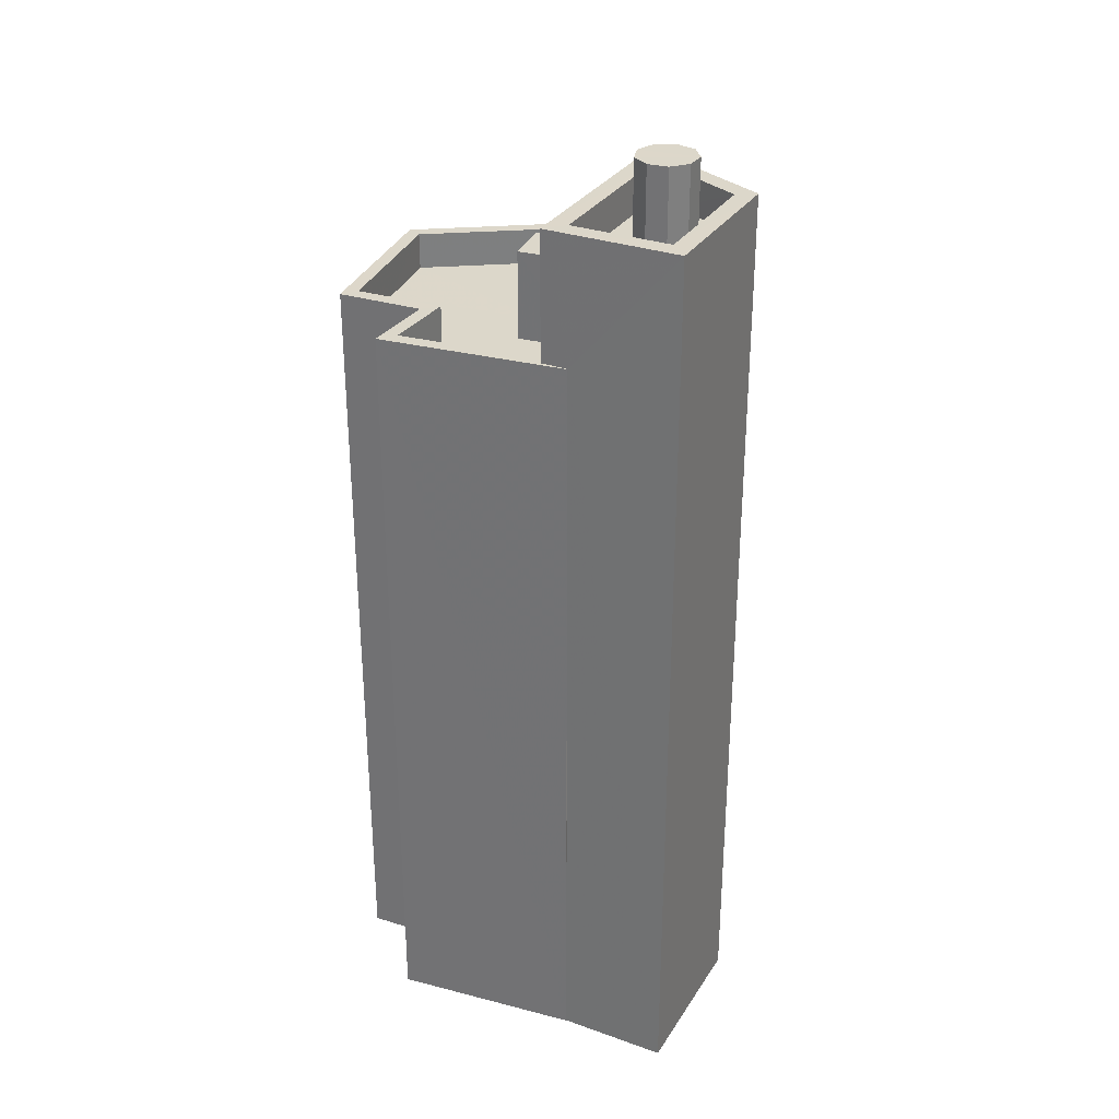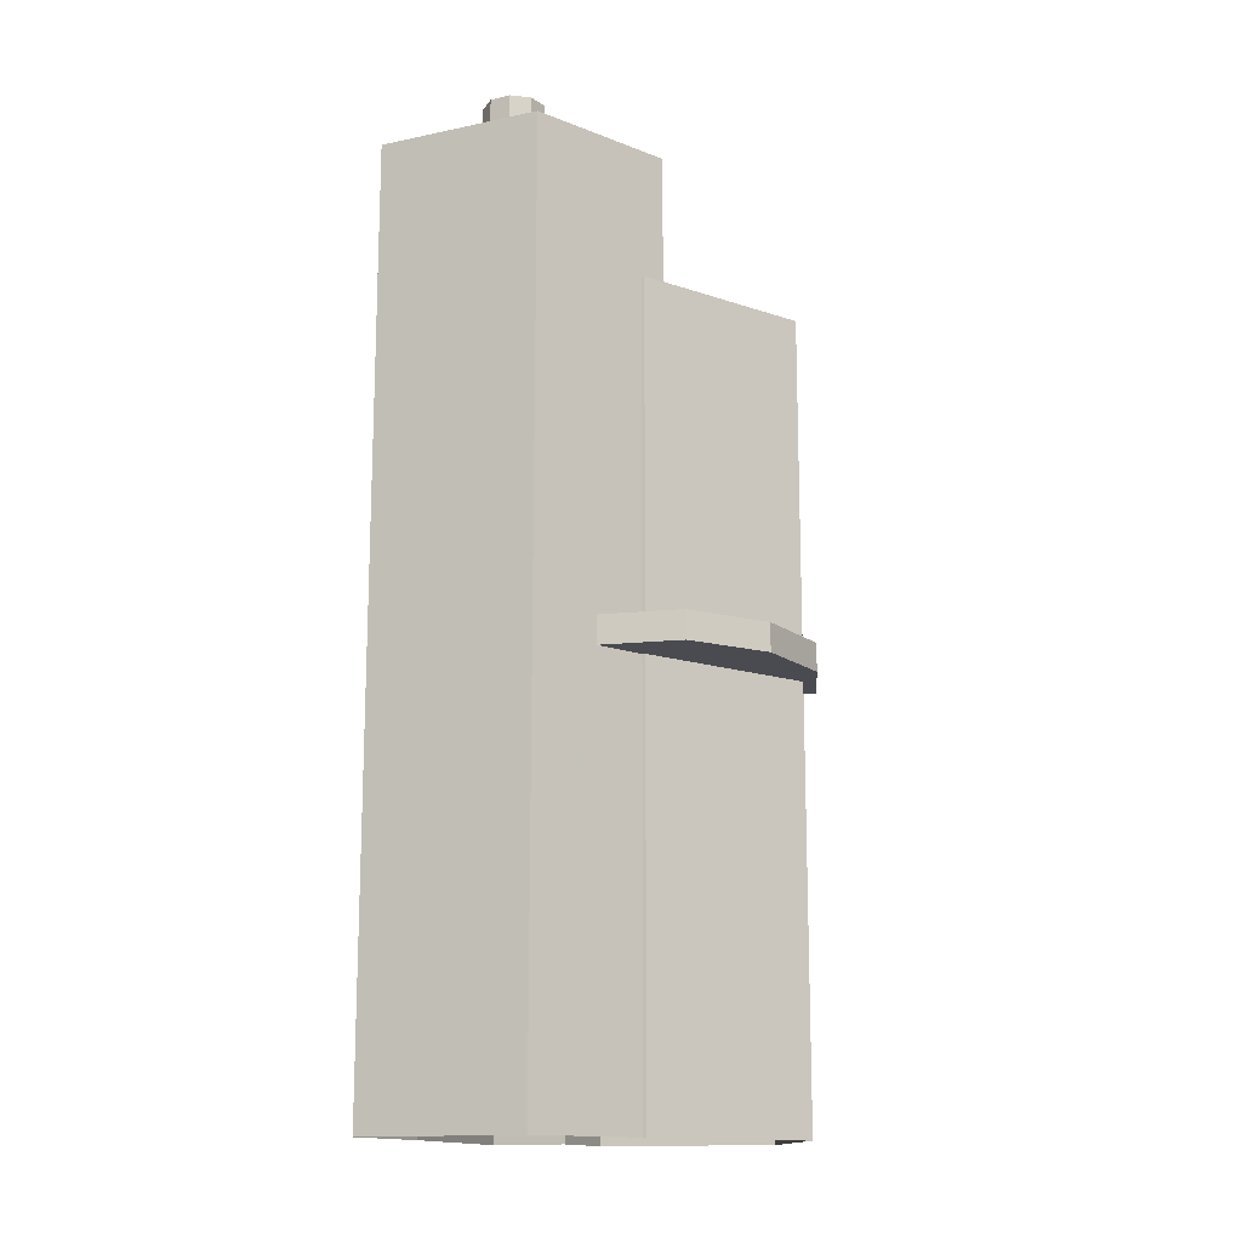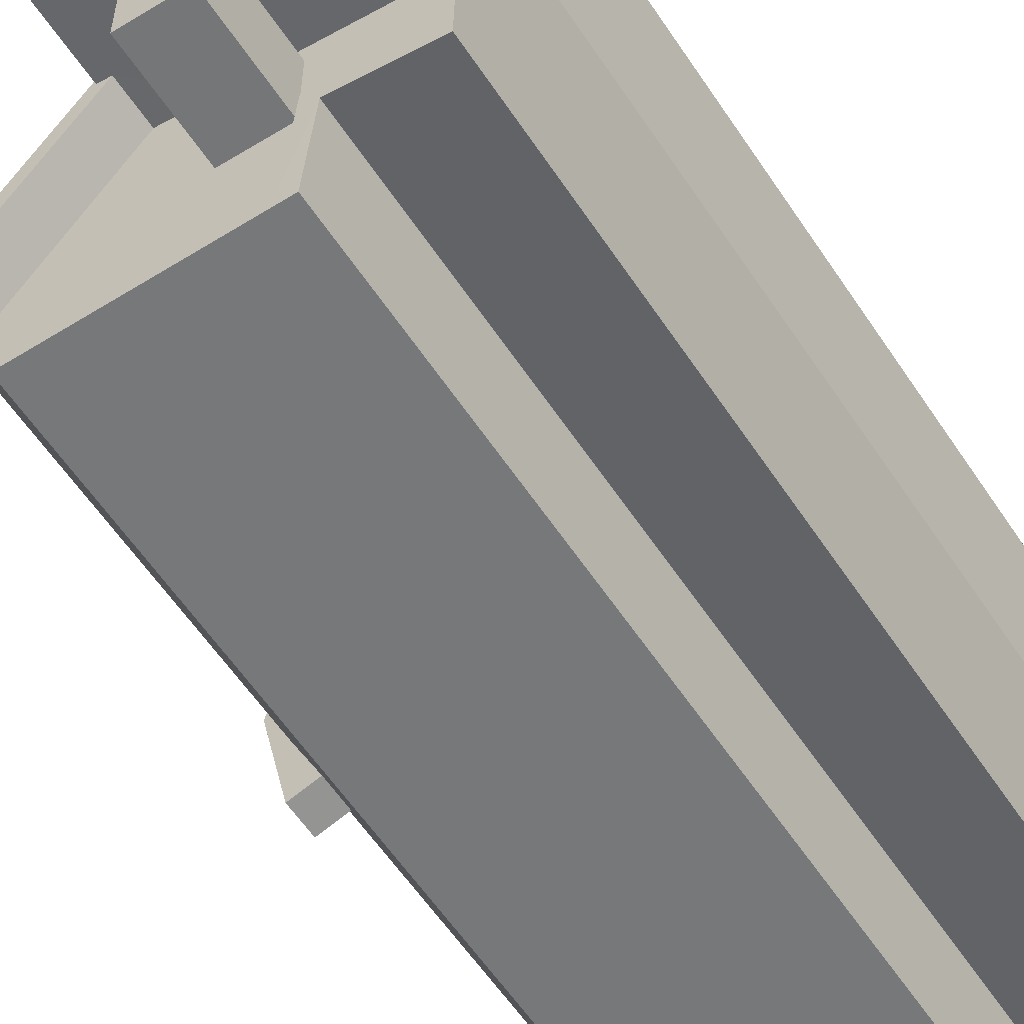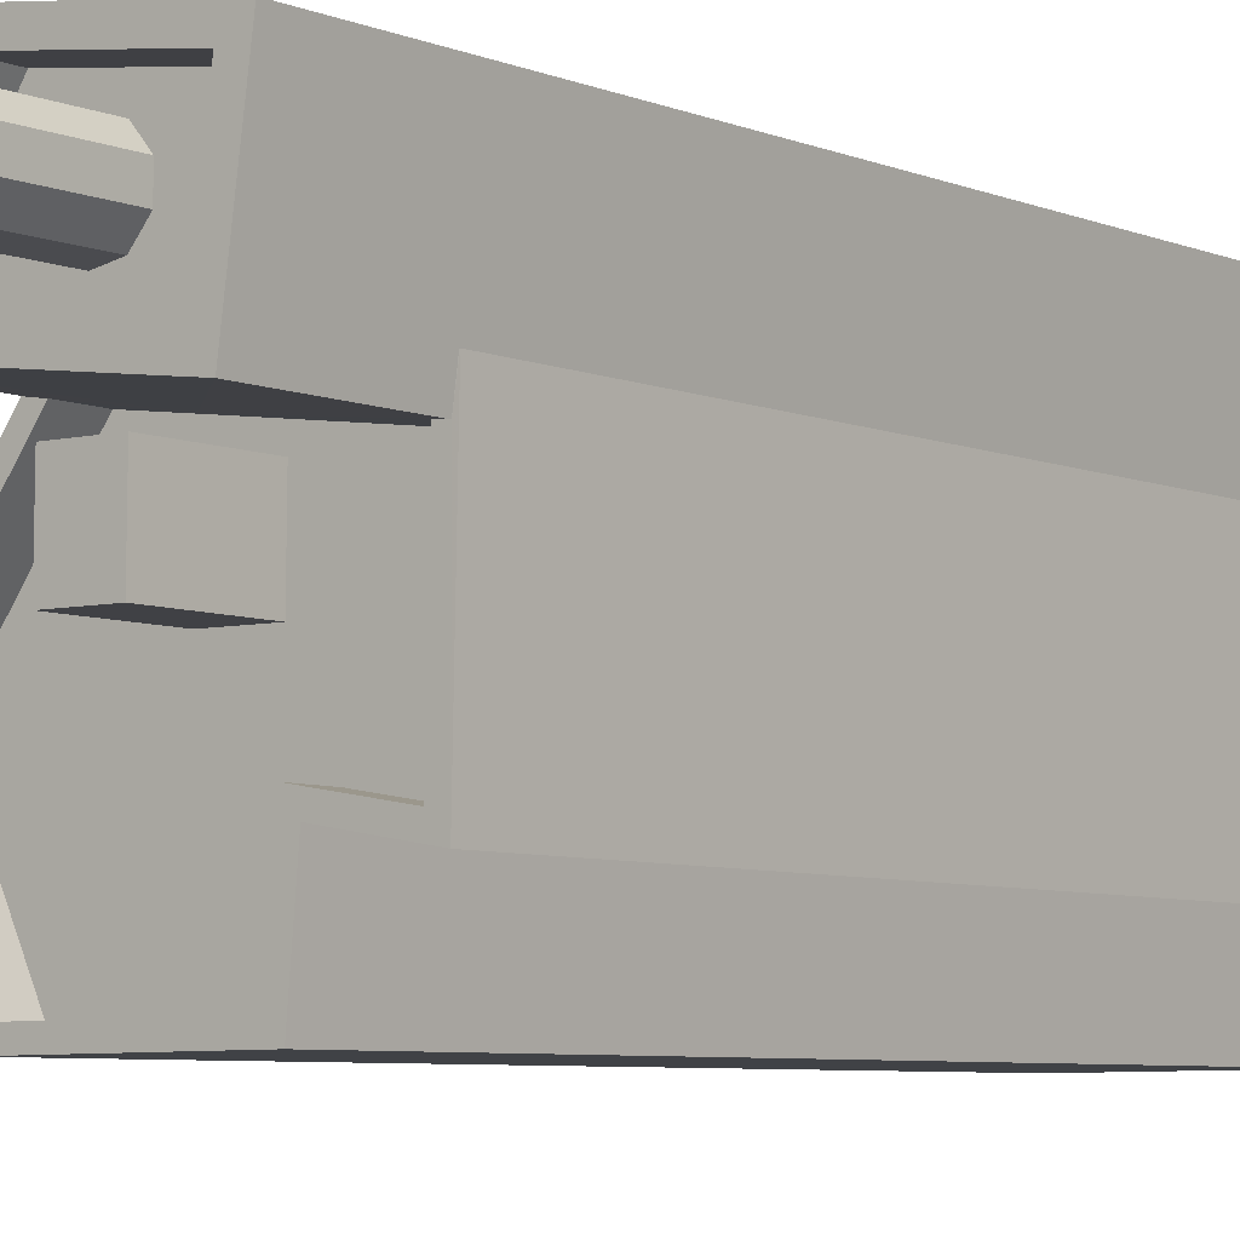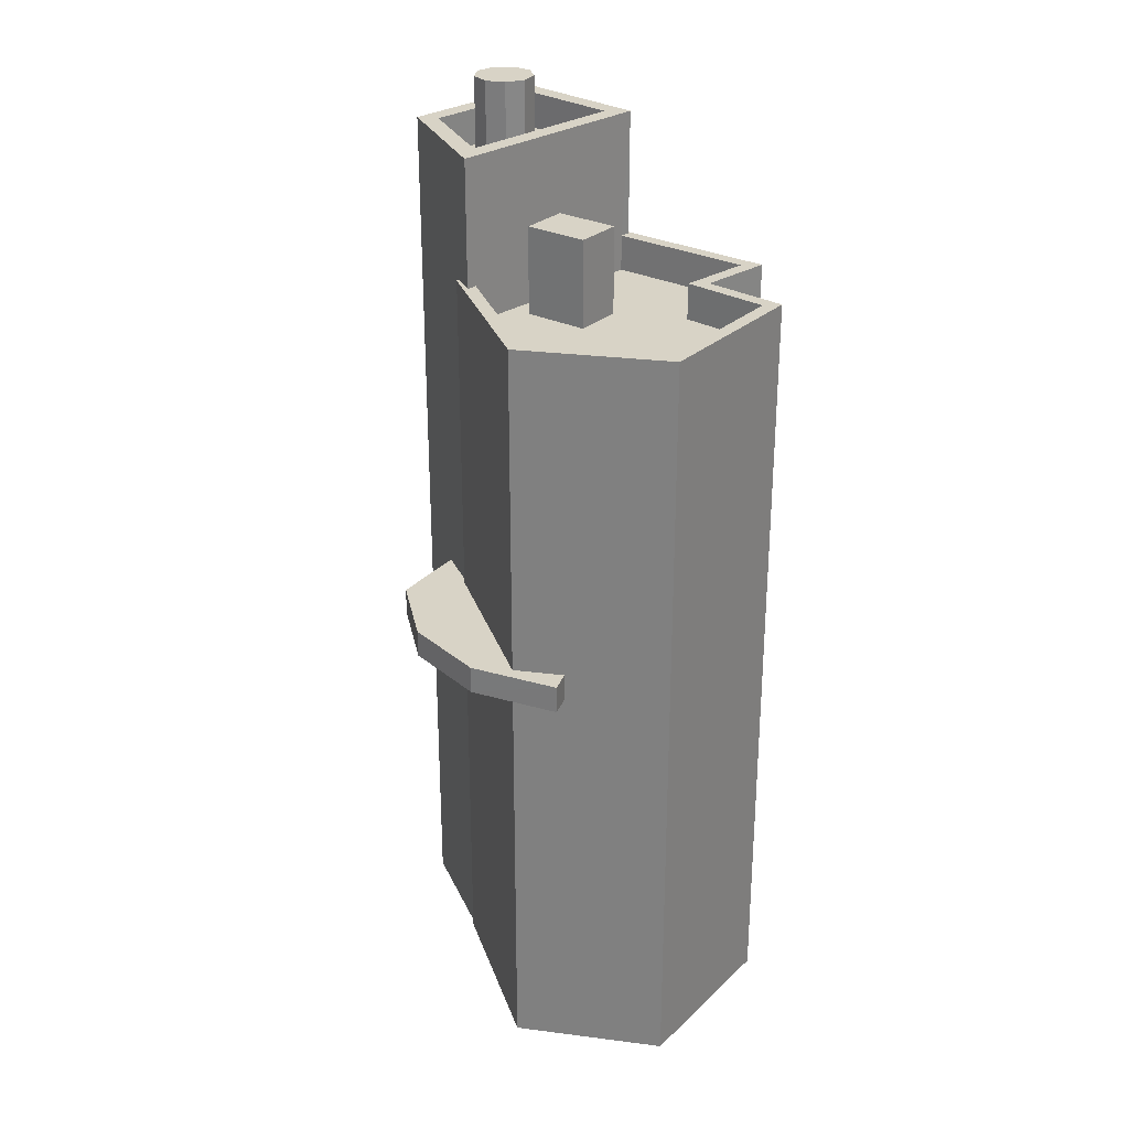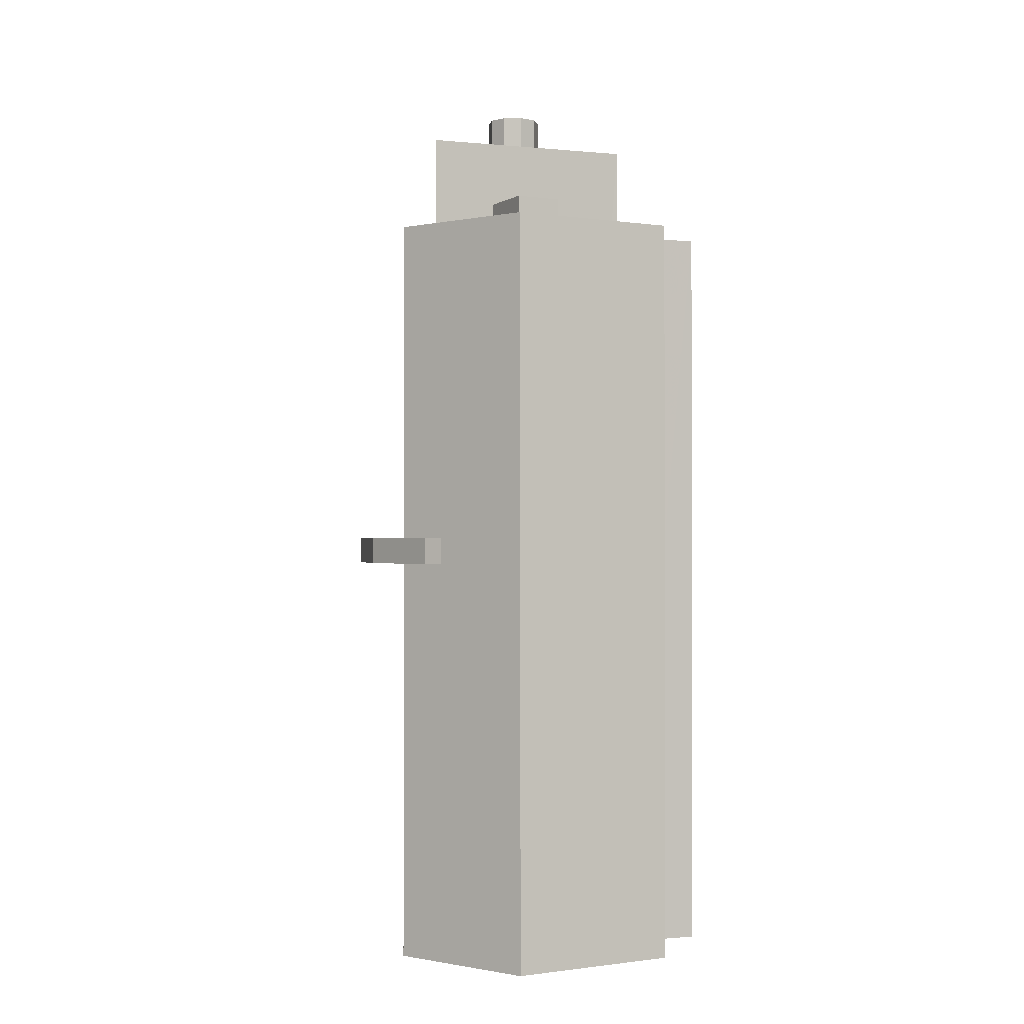
<metadata>
{"format":"obj","ext":"obj","renderer":"f3d","projection":"perspective","resolution":1024,"background":"white","views":[{"elev":30.8,"azim":109.2,"up":"+Z"},{"elev":-14.5,"azim":-163.1,"up":"+Z"},{"elev":-57.2,"azim":32.9,"up":"+Y"},{"elev":-6.1,"azim":38.8,"up":"+Y"},{"elev":28.0,"azim":-53.5,"up":"+Z"},{"elev":-0.8,"azim":-28.0,"up":"+Z"}]}
</metadata>
<code>
v -1.211e+04 -3.746e+04 23.82
v -1.211e+04 -3.746e+04 23.82
v -1.211e+04 -3.746e+04 23.82
v -1.212e+04 -3.747e+04 23.82
v -1.212e+04 -3.746e+04 23.82
v -1.212e+04 -3.746e+04 23.82
v -1.212e+04 -3.747e+04 23.82
v -1.211e+04 -3.747e+04 23.82
v -1.211e+04 -3.746e+04 23.82
v -1.211e+04 -3.747e+04 23.82
v -1.211e+04 -3.747e+04 23.82
v -1.211e+04 -3.746e+04 37.51
v -1.212e+04 -3.746e+04 37.51
v -1.212e+04 -3.746e+04 37.51
v -1.212e+04 -3.746e+04 37.51
v -1.212e+04 -3.747e+04 37.51
v -1.212e+04 -3.747e+04 37.51
v -1.212e+04 -3.746e+04 37.51
v -1.212e+04 -3.747e+04 37.51
v -1.212e+04 -3.747e+04 37.51
v -1.211e+04 -3.746e+04 54.91
v -1.211e+04 -3.746e+04 54.91
v -1.211e+04 -3.746e+04 54.91
v -1.211e+04 -3.746e+04 54.91
v -1.211e+04 -3.746e+04 54.91
v -1.211e+04 -3.746e+04 54.91
v -1.211e+04 -3.746e+04 54.91
v -1.211e+04 -3.746e+04 54.91
v -1.211e+04 -3.746e+04 54.91
v -1.211e+04 -3.746e+04 52.28
v -1.211e+04 -3.746e+04 52.28
v -1.211e+04 -3.746e+04 52.28
v -1.211e+04 -3.746e+04 52.28
v -1.211e+04 -3.746e+04 52.28
v -1.211e+04 -3.746e+04 52.28
v -1.211e+04 -3.746e+04 52.28
v -1.211e+04 -3.746e+04 52.28
v -1.211e+04 -3.746e+04 52.28
v -1.211e+04 -3.746e+04 52.28
v -1.211e+04 -3.746e+04 52.28
v -1.211e+04 -3.746e+04 52.28
v -1.211e+04 -3.746e+04 52.28
v -1.211e+04 -3.746e+04 52.28
v -1.211e+04 -3.746e+04 52.28
v -1.211e+04 -3.746e+04 53.48
v -1.212e+04 -3.746e+04 53.48
v -1.211e+04 -3.746e+04 53.48
v -1.211e+04 -3.747e+04 53.48
v -1.211e+04 -3.746e+04 53.48
v -1.211e+04 -3.746e+04 53.48
v -1.211e+04 -3.746e+04 53.48
v -1.211e+04 -3.746e+04 53.48
v -1.211e+04 -3.747e+04 51.02
v -1.211e+04 -3.747e+04 51.02
v -1.211e+04 -3.747e+04 51.02
v -1.211e+04 -3.747e+04 51.02
v -1.211e+04 -3.746e+04 48.11
v -1.212e+04 -3.746e+04 48.11
v -1.211e+04 -3.747e+04 48.11
v -1.211e+04 -3.747e+04 48.11
v -1.211e+04 -3.747e+04 48.11
v -1.212e+04 -3.747e+04 48.11
v -1.212e+04 -3.747e+04 48.11
v -1.211e+04 -3.747e+04 48.11
v -1.211e+04 -3.747e+04 48.11
v -1.211e+04 -3.747e+04 48.11
v -1.211e+04 -3.747e+04 48.11
v -1.211e+04 -3.747e+04 48.11
v -1.211e+04 -3.747e+04 48.11
v -1.211e+04 -3.747e+04 49.31
v -1.211e+04 -3.747e+04 49.31
v -1.211e+04 -3.746e+04 49.31
v -1.211e+04 -3.747e+04 49.31
v -1.211e+04 -3.747e+04 49.31
v -1.211e+04 -3.747e+04 49.31
v -1.211e+04 -3.747e+04 49.31
v -1.212e+04 -3.747e+04 49.31
v -1.212e+04 -3.746e+04 49.31
v -1.212e+04 -3.746e+04 49.31
v -1.212e+04 -3.746e+04 49.31
v -1.212e+04 -3.747e+04 49.31
v -1.212e+04 -3.747e+04 49.31
v -1.211e+04 -3.746e+04 49.31
v -1.211e+04 -3.747e+04 49.31
v -1.212e+04 -3.747e+04 49.31
v -1.212e+04 -3.746e+04 49.31
v -1.211e+04 -3.747e+04 49.31
v -1.211e+04 -3.746e+04 38.41
v -1.212e+04 -3.746e+04 38.41
v -1.212e+04 -3.746e+04 38.41
v -1.212e+04 -3.746e+04 38.41
v -1.212e+04 -3.746e+04 38.41
v -1.212e+04 -3.747e+04 38.41
v -1.212e+04 -3.747e+04 38.41
v -1.212e+04 -3.747e+04 38.41
v -1.212e+04 -3.747e+04 38.41
f 1 2 3
f 4 5 6
f 7 4 8
f 2 9 10
f 3 2 6
f 7 8 11
f 8 2 10
f 4 6 8
f 6 2 8
f 12 13 14
f 14 13 15
f 15 16 17
f 13 12 18
f 19 16 20
f 17 16 19
f 15 13 16
f 21 22 23
f 24 22 21
f 23 25 26
f 27 24 21
f 25 28 26
f 21 23 29
f 29 23 26
f 30 31 32
f 33 34 31
f 31 34 32
f 35 30 36
f 35 37 38
f 39 40 38
f 41 33 40
f 33 42 34
f 30 32 43
f 39 41 40
f 41 42 33
f 44 39 38
f 37 44 38
f 35 36 37
f 30 43 36
f 45 46 47
f 48 49 50
f 48 47 46
f 45 47 51
f 52 48 50
f 47 48 52
f 50 49 45
f 51 50 45
f 53 54 55
f 56 53 55
f 57 58 59
f 60 61 62
f 59 58 61
f 61 58 63
f 62 61 63
f 64 65 66
f 60 67 66
f 60 66 61
f 68 65 57
f 68 57 59
f 61 66 69
f 69 65 68
f 66 65 69
f 70 71 72
f 73 74 75
f 73 71 76
f 75 74 77
f 78 79 80
f 79 81 80
f 77 82 81
f 70 72 83
f 84 76 70
f 80 85 86
f 73 76 87
f 82 85 81
f 74 82 77
f 87 74 73
f 76 71 70
f 81 85 80
f 88 89 90
f 89 91 90
f 88 90 92
f 93 94 95
f 94 91 96
f 95 94 96
f 90 91 94
f 32 23 22
f 43 32 22
f 24 43 22
f 24 36 43
f 27 36 24
f 27 37 36
f 21 37 27
f 21 44 37
f 39 44 21
f 29 39 21
f 41 39 29
f 26 41 29
f 42 41 26
f 28 42 26
f 34 42 28
f 25 34 28
f 23 34 25
f 23 32 34
f 52 35 38
f 52 50 35
f 52 38 40
f 47 52 40
f 31 51 33
f 33 47 40
f 33 51 47
f 35 50 30
f 30 51 31
f 30 50 51
f 3 6 12
f 3 88 45
f 45 78 46
f 6 18 12
f 46 78 80
f 88 92 78
f 3 12 88
f 88 78 45
f 49 1 3
f 45 49 3
f 48 83 49
f 49 83 1
f 48 70 83
f 1 83 2
f 70 48 84
f 65 84 57
f 58 57 86
f 57 48 46
f 86 46 80
f 84 48 57
f 86 57 46
f 59 55 54
f 68 59 54
f 53 68 54
f 53 69 68
f 56 69 53
f 56 61 69
f 59 61 56
f 55 59 56
f 65 64 76
f 84 65 76
f 76 64 66
f 87 76 66
f 74 66 67
f 74 87 66
f 62 82 60
f 60 74 67
f 60 82 74
f 63 82 62
f 63 85 82
f 85 63 58
f 86 85 58
f 93 81 94
f 81 93 77
f 4 7 20
f 16 4 20
f 7 77 20
f 20 77 93
f 71 73 8
f 10 71 8
f 8 75 11
f 8 73 75
f 75 7 11
f 75 77 7
f 16 5 4
f 16 13 5
f 13 6 5
f 13 18 6
f 9 71 10
f 9 72 71
f 2 72 9
f 2 83 72
f 90 81 79
f 90 94 81
f 92 79 78
f 92 90 79
f 93 95 19
f 20 93 19
f 95 96 17
f 19 95 17
f 15 96 91
f 15 17 96
f 14 91 89
f 14 15 91
f 12 14 89
f 88 12 89

</code>
